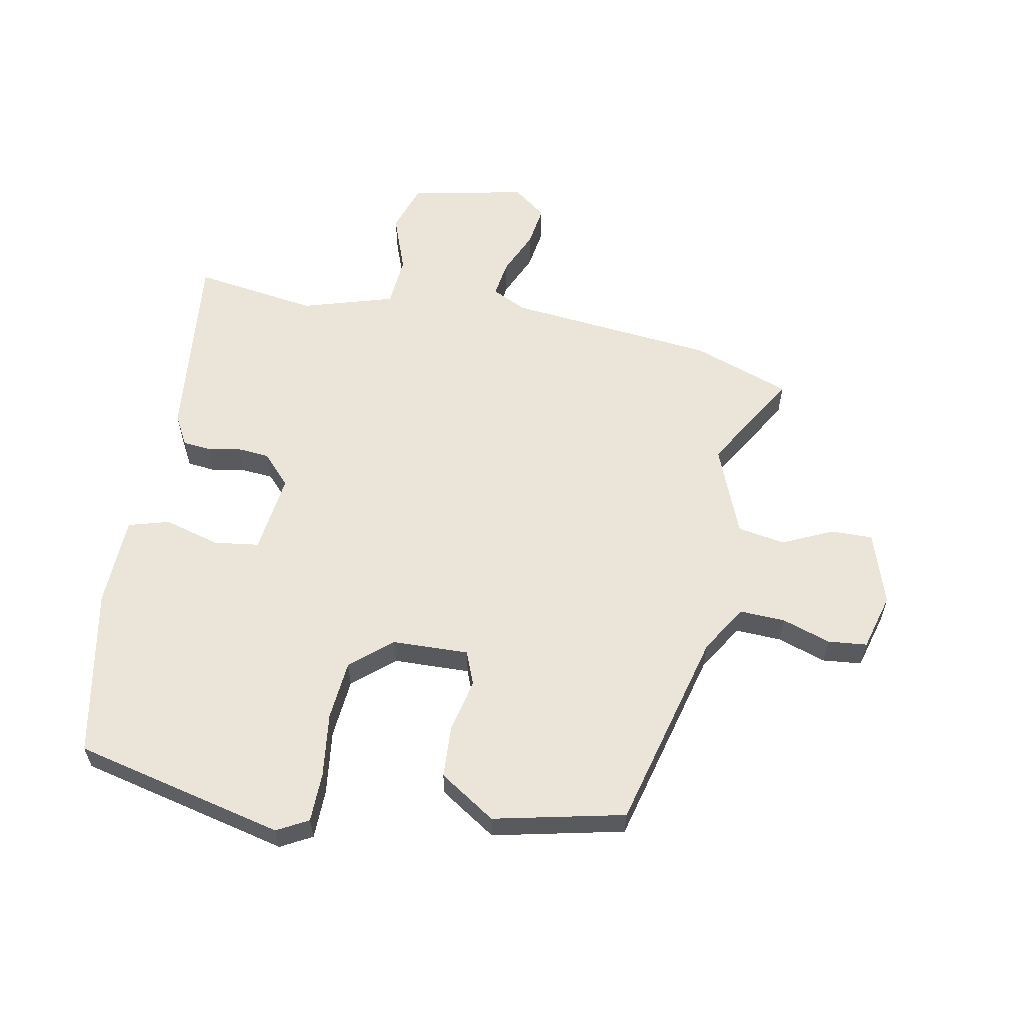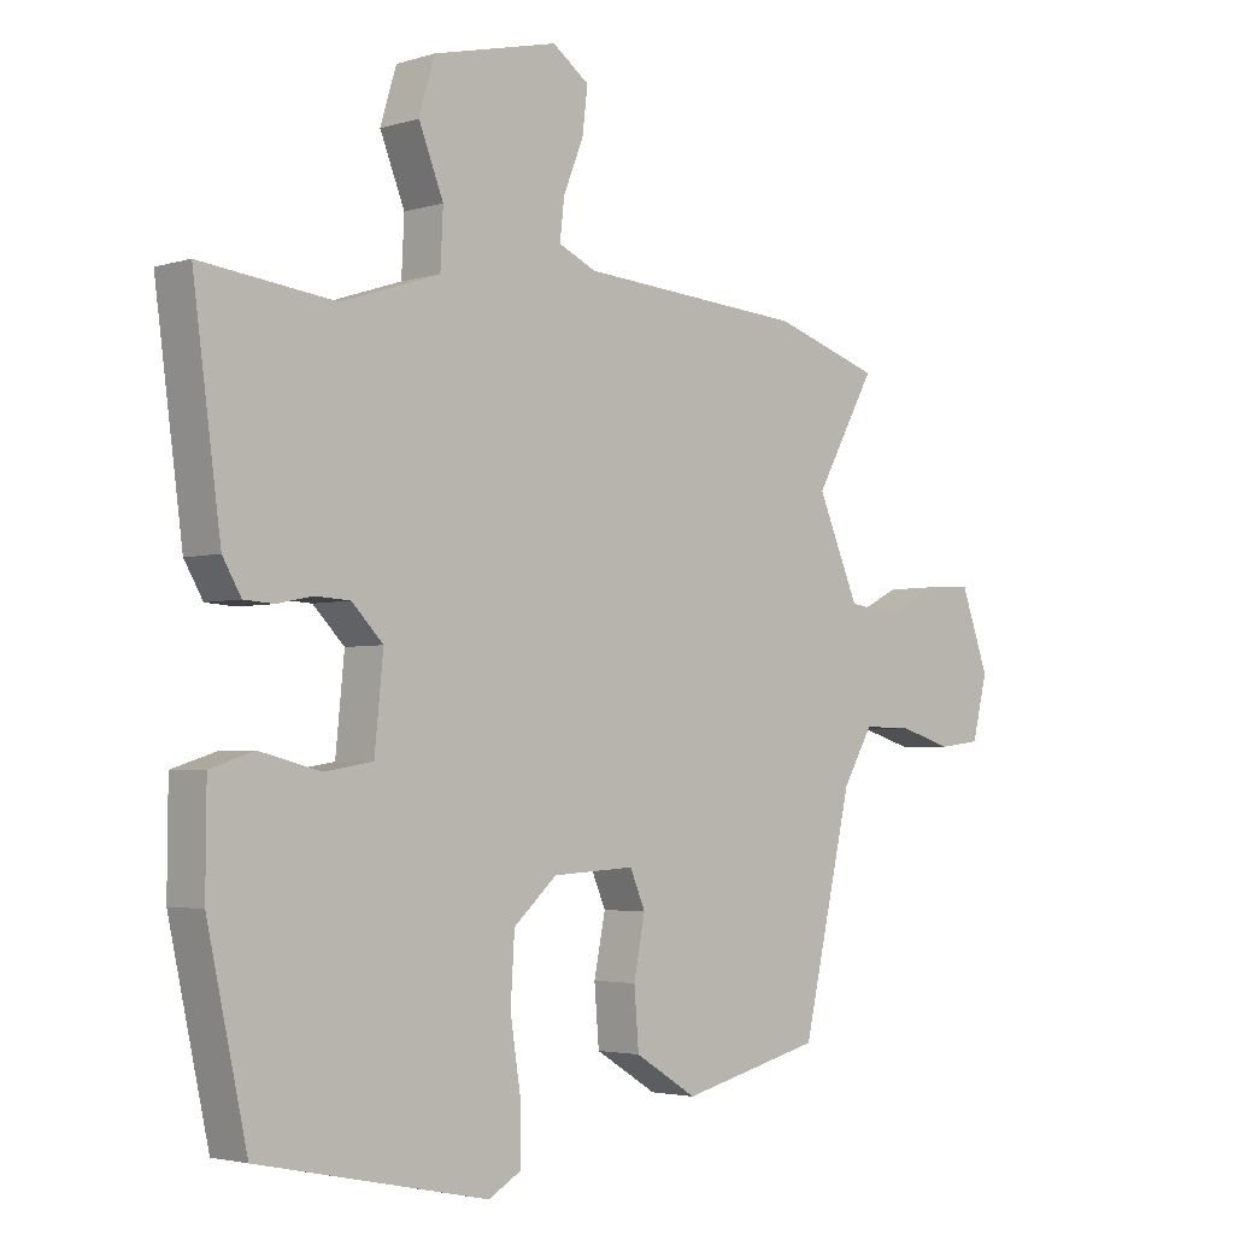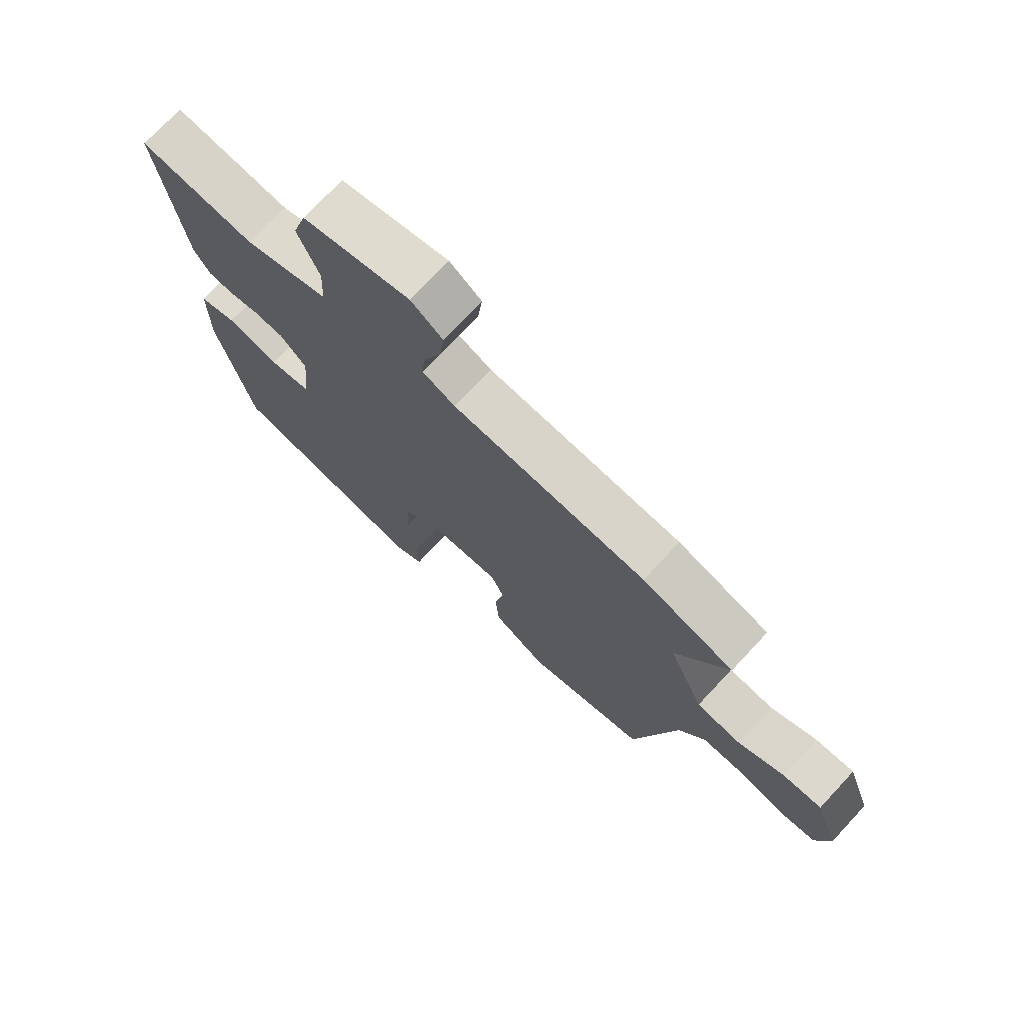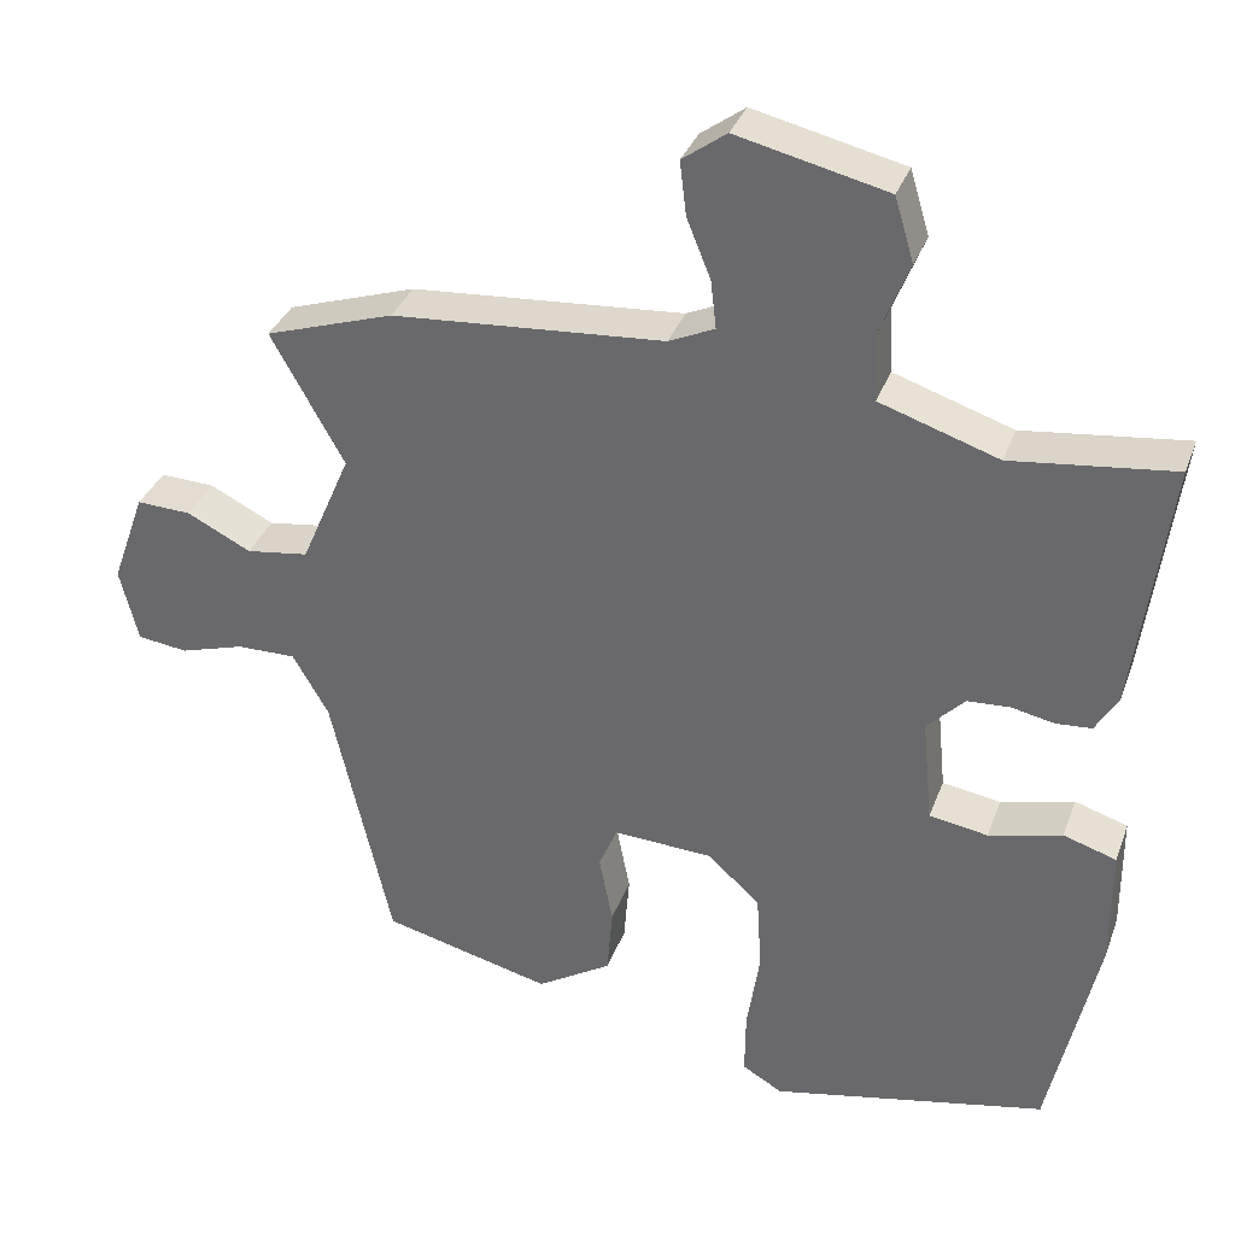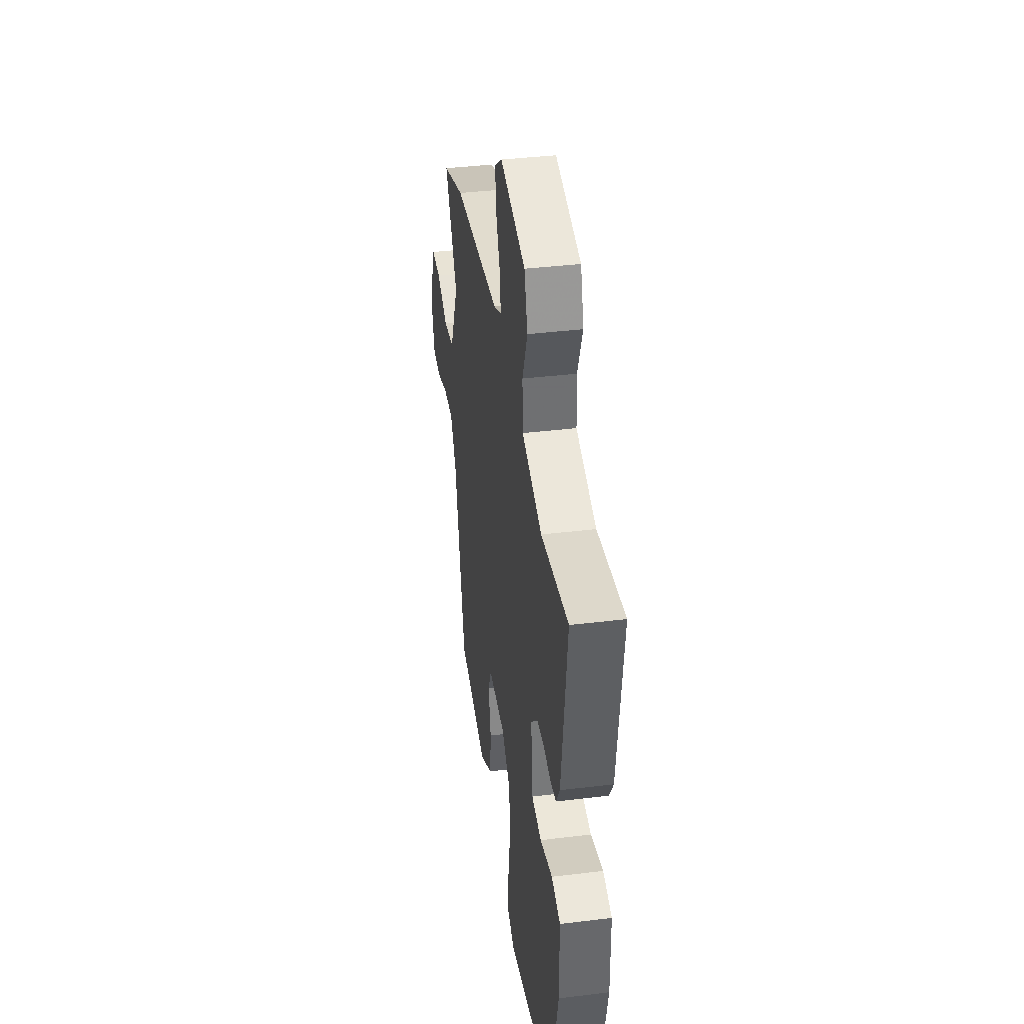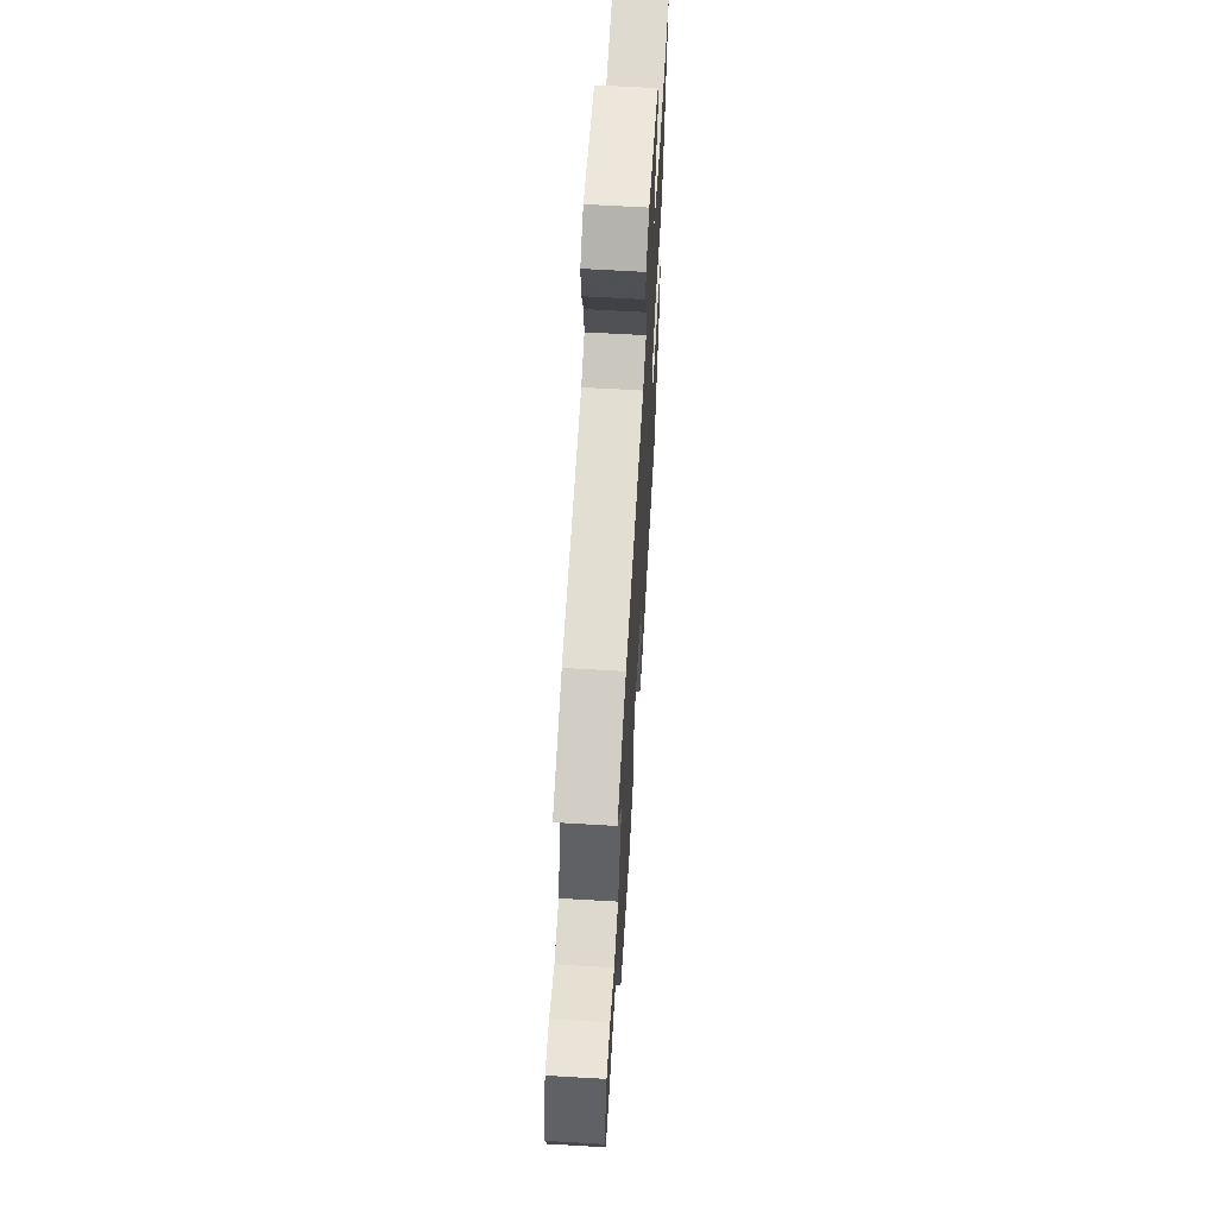
<metadata>
{"format":"obj","ext":"obj","renderer":"f3d","projection":"perspective","resolution":1024,"background":"white","views":[{"elev":59.1,"azim":-167.6,"up":"+Y"},{"elev":-3.2,"azim":136.1,"up":"+Z"},{"elev":73.5,"azim":-137.0,"up":"+Z"},{"elev":34.0,"azim":18.6,"up":"+Z"},{"elev":38.5,"azim":81.2,"up":"+Z"},{"elev":63.7,"azim":-86.6,"up":"+Z"}]}
</metadata>
<code>
v 0.509 0.07 0.491
v 0.467 0.07 0.176
v 0.439 0.07 0.128
v 0.394 0.07 0.125
v 0.341 0.07 0.136
v 0.288 0.07 0.133
v 0.241 0.07 0.085
v 0.254 0.07 -0.046
v 0.327 0.07 -0.058
v 0.418 0.07 -0.035
v 0.484 0.07 -0.056
v 0.485 0.07 -0.204
v 0.425 0.07 -0.478
v 0.081 0.07 -0.549
v 0.031 0.07 -0.52
v 0.032 0.07 -0.439
v 0.048 0.07 -0.335
v 0.042 0.07 -0.238
v -0.023 0.07 -0.179
v -0.147 0.07 -0.172
v -0.17 0.07 -0.226
v -0.153 0.07 -0.312
v -0.16 0.07 -0.398
v -0.253 0.07 -0.455
v -0.464 0.07 -0.402
v -0.539 0.07 -0.074
v -0.584 0.07 0.004
v -0.658 0.07 0.003
v -0.738 0.07 -0.021
v -0.801 0.07 -0.013
v -0.824 0.07 0.08
v -0.782 0.07 0.197
v -0.714 0.07 0.194
v -0.634 0.07 0.154
v -0.556 0.07 0.165
v -0.494 0.07 0.309
v -0.585 0.07 0.472
v -0.425 0.07 0.524
v -0.086 0.07 0.549
v -0.029 0.07 0.575
v -0.036 0.07 0.635
v -0.066 0.07 0.709
v -0.074 0.07 0.776
v -0.019 0.07 0.816
v 0.168 0.07 0.772
v 0.192 0.07 0.692
v 0.155 0.07 0.599
v 0.159 0.07 0.516
v 0.307 0.07 0.467
v 0.509 0 0.491
v 0.467 0 0.176
v 0.439 0 0.128
v 0.394 0 0.125
v 0.341 0 0.136
v 0.288 0 0.133
v 0.241 0 0.085
v 0.254 0 -0.046
v 0.327 0 -0.058
v 0.418 0 -0.035
v 0.484 0 -0.056
v 0.485 0 -0.204
v 0.425 0 -0.478
v 0.081 0 -0.549
v 0.031 0 -0.52
v 0.032 0 -0.439
v 0.048 0 -0.335
v 0.042 0 -0.238
v -0.023 0 -0.179
v -0.147 0 -0.172
v -0.17 0 -0.226
v -0.153 0 -0.312
v -0.16 0 -0.398
v -0.253 0 -0.455
v -0.464 0 -0.402
v -0.539 0 -0.074
v -0.584 0 0.004
v -0.658 0 0.003
v -0.738 0 -0.021
v -0.801 0 -0.013
v -0.824 0 0.08
v -0.782 0 0.197
v -0.714 0 0.194
v -0.634 0 0.154
v -0.556 0 0.165
v -0.494 0 0.309
v -0.585 0 0.472
v -0.425 0 0.524
v -0.086 0 0.549
v -0.029 0 0.575
v -0.036 0 0.635
v -0.066 0 0.709
v -0.074 0 0.776
v -0.019 0 0.816
v 0.168 0 0.772
v 0.192 0 0.692
v 0.155 0 0.599
v 0.159 0 0.516
v 0.307 0 0.467
f 45 46 47
f 44 45 47
f 43 44 47
f 42 43 47
f 41 42 47
f 40 41 47 48
f 39 40 48 49
f 38 39 49
f 37 38 49
f 36 37 49
f 32 33 34
f 31 32 34
f 30 31 34
f 29 30 34
f 28 29 34
f 27 28 34 35
f 36 49 1
f 35 36 1
f 27 35 1
f 26 27 1
f 24 25 26
f 23 24 26
f 22 23 26
f 21 22 26
f 15 16 17
f 14 15 17
f 13 14 17
f 12 13 17
f 11 12 17
f 10 11 17
f 9 10 17
f 8 9 17 18
f 7 8 18 19
f 3 4 5
f 2 3 5
f 1 2 5
f 1 5 6
f 7 19 20
f 6 7 20
f 1 6 20
f 26 1 20
f 20 21 26
f 96 95 94
f 96 94 93
f 96 93 92
f 96 92 91
f 96 91 90
f 97 96 90 89
f 98 97 89 88
f 98 88 87
f 98 87 86
f 98 86 85
f 83 82 81
f 83 81 80
f 83 80 79
f 83 79 78
f 83 78 77
f 84 83 77 76
f 50 98 85
f 50 85 84
f 50 84 76
f 50 76 75
f 75 74 73
f 75 73 72
f 75 72 71
f 75 71 70
f 66 65 64
f 66 64 63
f 66 63 62
f 66 62 61
f 66 61 60
f 66 60 59
f 66 59 58
f 67 66 58 57
f 68 67 57 56
f 54 53 52
f 54 52 51
f 54 51 50
f 55 54 50
f 69 68 56
f 69 56 55
f 69 55 50
f 69 50 75
f 75 70 69
f 1 50 51 2
f 2 51 52 3
f 3 52 53 4
f 4 53 54 5
f 5 54 55 6
f 6 55 56 7
f 7 56 57 8
f 8 57 58 9
f 9 58 59 10
f 10 59 60 11
f 11 60 61 12
f 12 61 62 13
f 13 62 63 14
f 14 63 64 15
f 15 64 65 16
f 16 65 66 17
f 17 66 67 18
f 18 67 68 19
f 19 68 69 20
f 20 69 70 21
f 21 70 71 22
f 22 71 72 23
f 23 72 73 24
f 24 73 74 25
f 25 74 75 26
f 26 75 76 27
f 27 76 77 28
f 28 77 78 29
f 29 78 79 30
f 30 79 80 31
f 31 80 81 32
f 32 81 82 33
f 33 82 83 34
f 34 83 84 35
f 35 84 85 36
f 36 85 86 37
f 37 86 87 38
f 38 87 88 39
f 39 88 89 40
f 40 89 90 41
f 41 90 91 42
f 42 91 92 43
f 43 92 93 44
f 44 93 94 45
f 45 94 95 46
f 46 95 96 47
f 47 96 97 48
f 48 97 98 49
f 49 98 50 1

</code>
